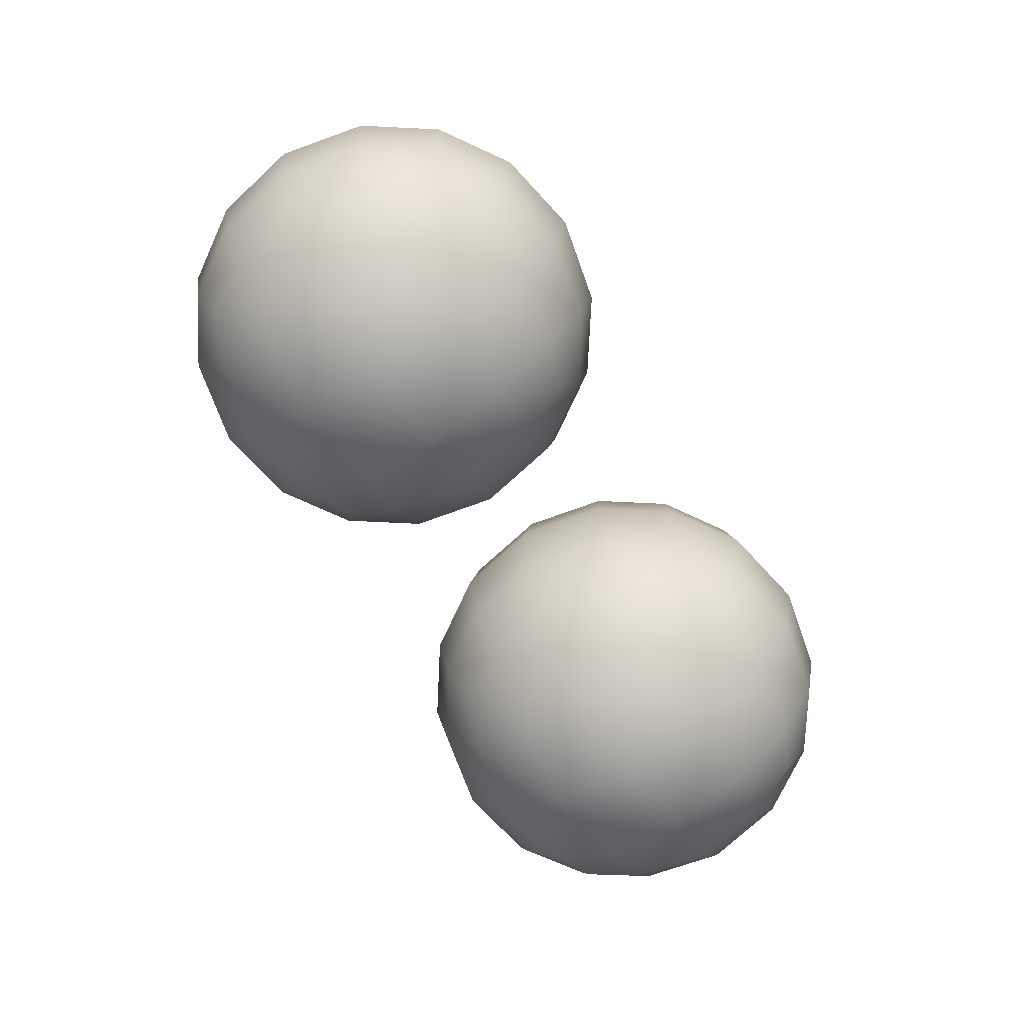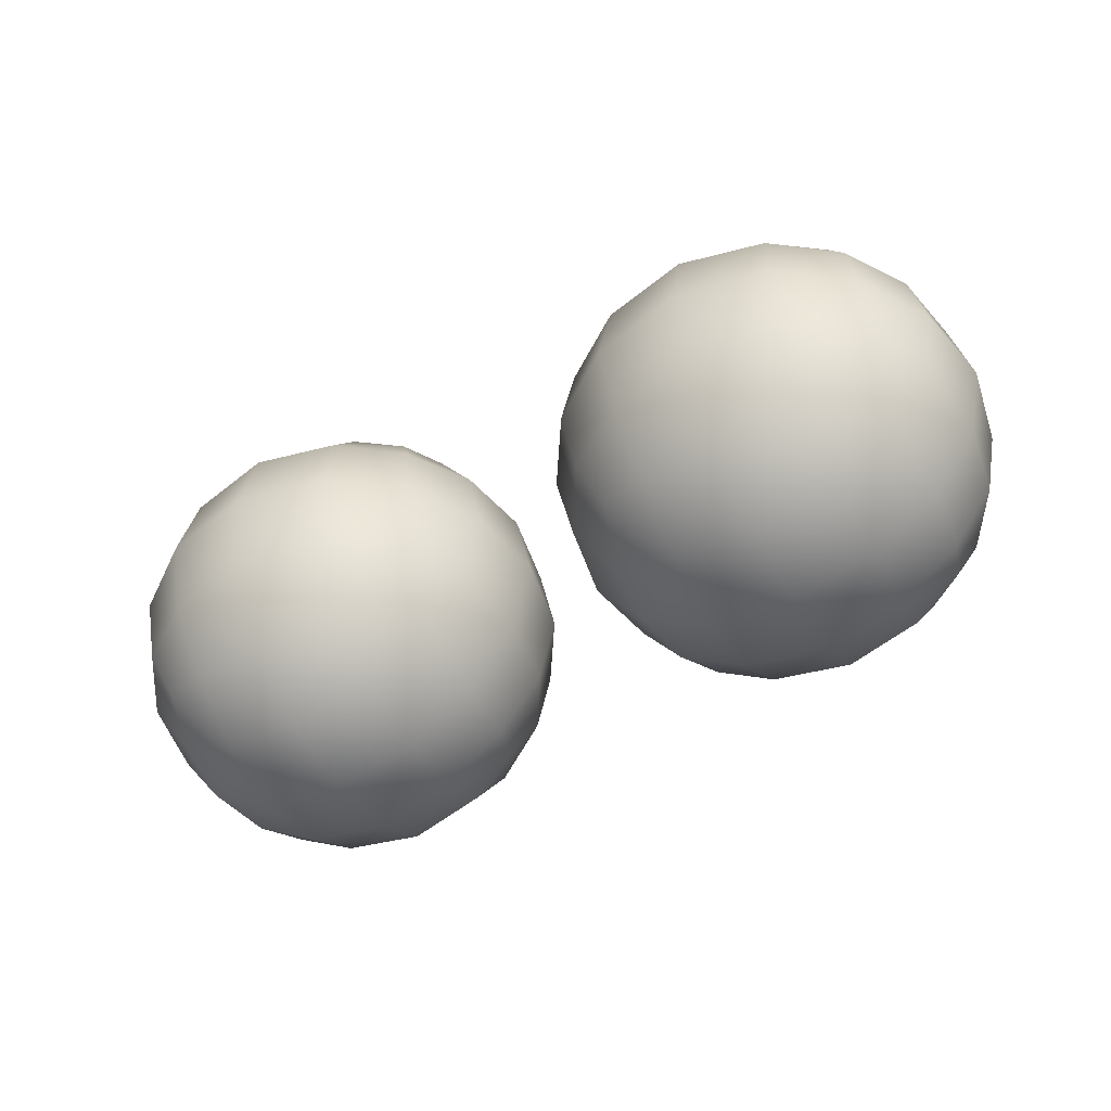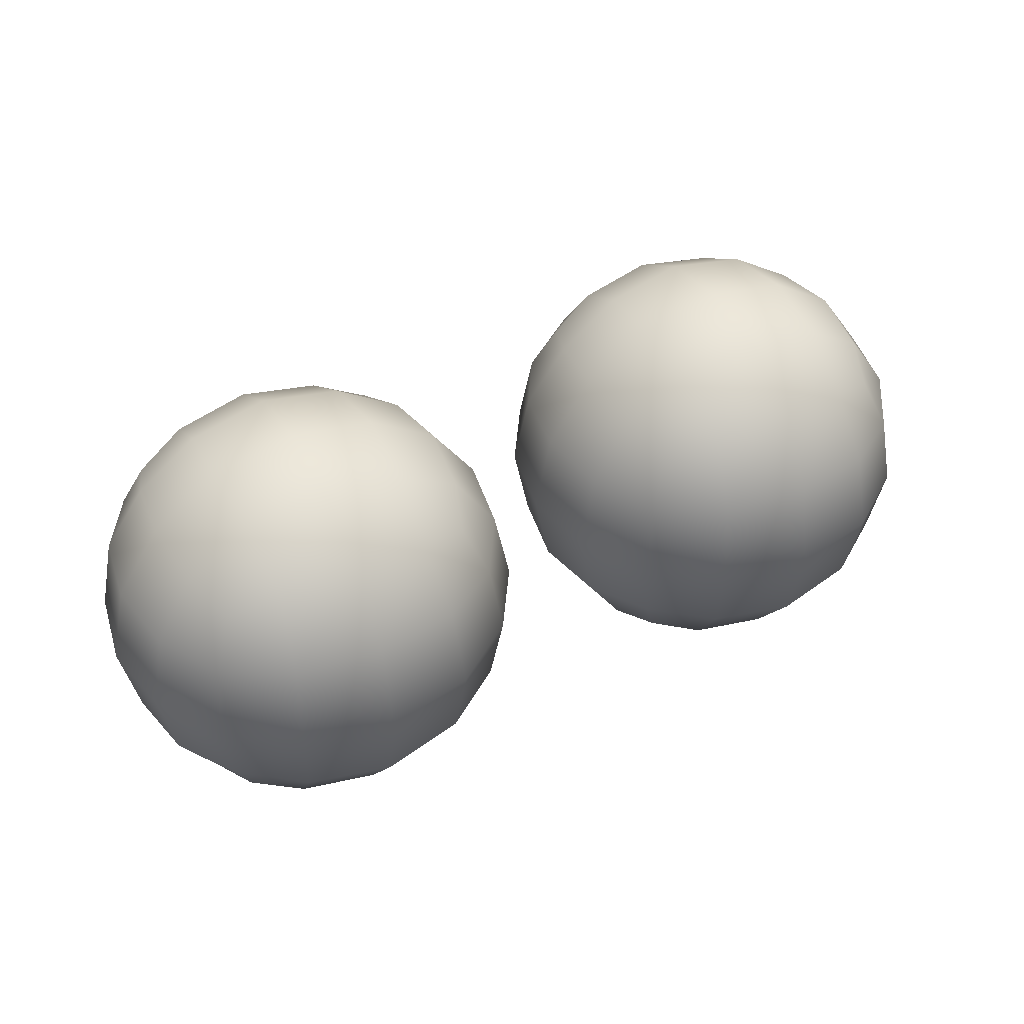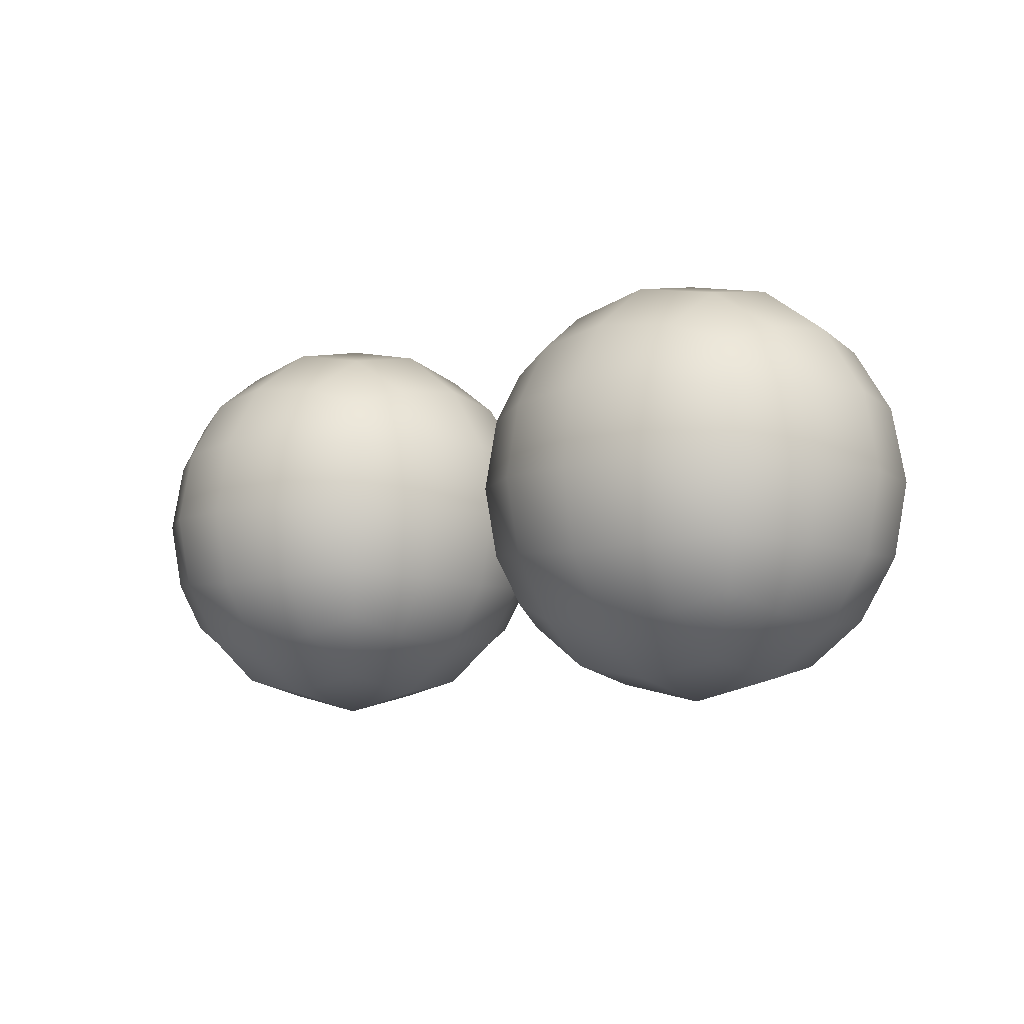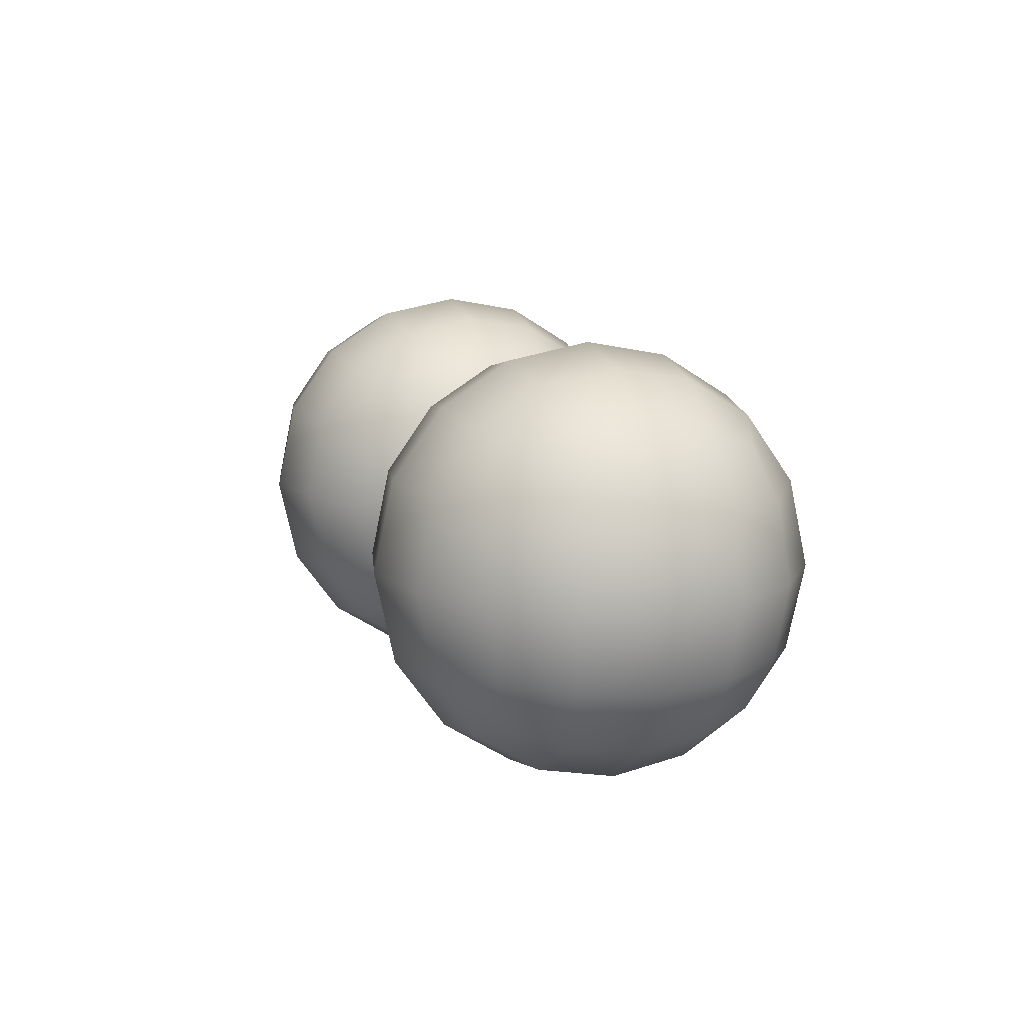
<metadata>
{"format":"obj","ext":"obj","renderer":"f3d","projection":"perspective","resolution":1024,"background":"white","views":[{"elev":-73.0,"azim":-58.7,"up":"+Y"},{"elev":-51.5,"azim":-151.0,"up":"+Z"},{"elev":44.0,"azim":-27.7,"up":"+Z"},{"elev":-7.7,"azim":-139.8,"up":"+Y"},{"elev":11.4,"azim":-107.4,"up":"+Z"}]}
</metadata>
<code>
o Object_19
v -0.1935 1.541 0.2034
v -0.1935 1.541 0.2034
v -0.1836 1.531 0.2285
v -0.1836 1.531 0.2285
v -0.1836 1.531 0.2285
v -0.1919 1.507 0.2368
v -0.1919 1.507 0.2368
v -0.2122 1.51 0.2054
v -0.1986 1.545 0.1658
v -0.1986 1.545 0.1658
v -0.1959 1.473 0.2408
v -0.1959 1.473 0.2408
v -0.2195 1.512 0.1658
v -0.1935 1.541 0.1282
v -0.1935 1.541 0.1282
v -0.2185 1.473 0.2074
v -0.1919 1.439 0.2368
v -0.1919 1.439 0.2368
v -0.2122 1.51 0.1262
v -0.1836 1.531 0.1031
v -0.1836 1.531 0.1031
v -0.227 1.473 0.1658
v -0.2122 1.436 0.2054
v -0.1836 1.415 0.2285
v -0.1836 1.415 0.2285
v -0.1836 1.415 0.2285
v -0.1935 1.405 0.2034
v -0.1935 1.405 0.2034
v -0.2195 1.434 0.1658
v -0.1986 1.401 0.1658
v -0.1986 1.401 0.1658
v -0.1919 1.507 0.09477
v -0.1585 1.541 0.09314
v -0.1585 1.541 0.09314
v -0.2185 1.473 0.1242
v -0.2122 1.436 0.1262
v -0.1935 1.405 0.1282
v -0.1935 1.405 0.1282
v -0.1605 1.51 0.07449
v -0.1209 1.545 0.08809
v -0.1209 1.545 0.08809
v -0.1959 1.473 0.09076
v -0.1919 1.439 0.09477
v -0.1836 1.415 0.1031
v -0.1836 1.415 0.1031
v -0.1209 1.512 0.06714
v -0.08326 1.541 0.09314
v -0.08326 1.541 0.09314
v -0.1625 1.473 0.06817
v -0.1605 1.436 0.07449
v -0.1585 1.405 0.09314
v -0.1585 1.405 0.09314
v -0.08128 1.51 0.07449
v -0.05818 1.531 0.1031
v -0.1209 1.473 0.05968
v -0.1209 1.434 0.06714
v -0.1209 1.401 0.08809
v -0.1209 1.401 0.08809
v -0.07928 1.473 0.06817
v -0.08128 1.436 0.07449
v -0.08326 1.405 0.09314
v -0.08326 1.405 0.09314
v -0.04985 1.507 0.09477
v -0.04985 1.439 0.09477
v -0.05818 1.415 0.1031
v -0.04584 1.473 0.09076
v -0.04822 1.541 0.1282
v -0.02957 1.51 0.1262
v -0.02325 1.473 0.1242
v -0.02957 1.436 0.1262
v -0.07957 1.562 0.1245
v -0.04822 1.405 0.1282
v -0.1209 1.569 0.1216
v -0.07957 1.384 0.1245
v -0.1622 1.562 0.1245
v -0.1651 1.569 0.1658
v -0.1209 1.579 0.1658
v -0.1622 1.562 0.2071
v -0.1585 1.541 0.2385
v -0.1585 1.541 0.2385
v -0.1209 1.569 0.21
v -0.1209 1.545 0.2435
v -0.1209 1.545 0.2435
v -0.07668 1.569 0.1658
v -0.07957 1.562 0.2071
v -0.08326 1.541 0.2385
v -0.08326 1.541 0.2385
v -0.04317 1.545 0.1658
v -0.04822 1.541 0.2034
v -0.05818 1.531 0.2285
v -0.02222 1.512 0.1658
v -0.02957 1.51 0.2054
v -0.01476 1.473 0.1658
v -0.04985 1.507 0.2368
v -0.02325 1.473 0.2074
v -0.02222 1.434 0.1658
v -0.08128 1.51 0.2571
v -0.04584 1.473 0.2408
v -0.04317 1.401 0.1658
v -0.02957 1.436 0.2054
v -0.1209 1.512 0.2645
v -0.07928 1.473 0.2634
v -0.04985 1.439 0.2368
v -0.04822 1.405 0.2034
v -0.07668 1.376 0.1658
v -0.1605 1.51 0.2571
v -0.1209 1.473 0.2719
v -0.1625 1.473 0.2634
v -0.08128 1.436 0.2571
v -0.05818 1.415 0.2285
v -0.1605 1.436 0.2571
v -0.1209 1.434 0.2645
v -0.08326 1.405 0.2385
v -0.08326 1.405 0.2385
v -0.1209 1.401 0.2435
v -0.1209 1.401 0.2435
v -0.1585 1.405 0.2385
v -0.1585 1.405 0.2385
v -0.07957 1.384 0.2071
v -0.1209 1.376 0.21
v -0.1209 1.367 0.1658
v -0.1622 1.384 0.2071
v -0.1651 1.376 0.1658
v -0.1622 1.384 0.1245
v -0.1209 1.376 0.1216
f 2 7 5
f 2 8 7
f 10 8 2
f 8 12 7
f 10 13 8
f 15 13 10
f 8 16 12
f 13 16 8
f 16 18 12
f 15 19 13
f 21 19 15
f 13 22 16
f 19 22 13
f 16 23 18
f 22 23 16
f 23 26 18
f 23 28 26
f 29 28 23
f 22 29 23
f 29 31 28
f 21 32 19
f 34 32 21
f 19 35 22
f 35 29 22
f 32 35 19
f 36 31 29
f 35 36 29
f 36 38 31
f 34 39 32
f 41 39 34
f 32 42 35
f 42 36 35
f 39 42 32
f 43 38 36
f 42 43 36
f 43 45 38
f 41 46 39
f 48 46 41
f 39 49 42
f 49 43 42
f 46 49 39
f 50 45 43
f 49 50 43
f 50 52 45
f 48 53 46
f 54 53 48
f 46 55 49
f 55 50 49
f 53 55 46
f 56 52 50
f 55 56 50
f 56 58 52
f 53 59 55
f 59 56 55
f 60 58 56
f 59 60 56
f 60 62 58
f 63 59 53
f 54 63 53
f 64 62 60
f 64 65 62
f 66 60 59
f 63 66 59
f 66 64 60
f 67 63 54
f 68 66 63
f 67 68 63
f 69 64 66
f 68 69 66
f 70 65 64
f 69 70 64
f 54 71 67
f 54 47 71
f 70 72 65
f 72 61 65
f 47 73 71
f 47 40 73
f 72 74 61
f 74 57 61
f 40 75 73
f 40 33 75
f 33 14 75
f 33 20 14
f 9 75 14
f 9 76 75
f 76 73 75
f 1 76 9
f 77 71 73
f 76 77 73
f 1 78 76
f 78 77 76
f 4 78 1
f 4 80 78
f 80 81 78
f 78 81 77
f 80 83 81
f 77 84 71
f 81 84 77
f 84 67 71
f 83 85 81
f 81 85 84
f 83 87 85
f 84 88 67
f 85 88 84
f 88 68 67
f 87 89 85
f 85 89 88
f 87 90 89
f 88 91 68
f 89 91 88
f 91 69 68
f 90 92 89
f 89 92 91
f 91 93 69
f 92 93 91
f 93 70 69
f 90 94 92
f 86 94 90
f 92 95 93
f 94 95 92
f 93 96 70
f 95 96 93
f 96 72 70
f 86 97 94
f 82 97 86
f 94 98 95
f 97 98 94
f 96 99 72
f 99 74 72
f 95 100 96
f 98 100 95
f 100 99 96
f 82 101 97
f 79 101 82
f 97 102 98
f 101 102 97
f 98 103 100
f 102 103 98
f 100 104 99
f 103 104 100
f 99 105 74
f 104 105 99
f 79 106 101
f 3 106 79
f 3 6 106
f 101 107 102
f 106 107 101
f 6 108 106
f 106 108 107
f 6 11 108
f 102 109 103
f 107 109 102
f 103 110 104
f 109 110 103
f 11 111 108
f 11 17 111
f 108 112 107
f 107 112 109
f 108 111 112
f 109 113 110
f 112 113 109
f 112 115 113
f 111 115 112
f 111 117 115
f 17 117 111
f 17 24 117
f 110 119 104
f 110 114 119
f 104 119 105
f 114 120 119
f 114 116 120
f 119 121 105
f 119 120 121
f 116 122 120
f 116 118 122
f 118 27 122
f 118 25 27
f 30 122 27
f 123 120 122
f 30 123 122
f 123 121 120
f 37 123 30
f 37 124 123
f 124 121 123
f 44 124 37
f 44 51 124
f 125 105 121
f 124 125 121
f 51 125 124
f 125 74 105
f 51 57 125
f 74 125 57
o Object_17
v 0.04822 1.541 0.2034
v 0.04822 1.541 0.2034
v 0.05818 1.531 0.2285
v 0.05818 1.531 0.2285
v 0.05818 1.531 0.2285
v 0.04985 1.507 0.2368
v 0.04985 1.507 0.2368
v 0.02957 1.51 0.2054
v 0.04317 1.545 0.1658
v 0.04317 1.545 0.1658
v 0.04584 1.473 0.2408
v 0.04584 1.473 0.2408
v 0.02222 1.512 0.1658
v 0.04822 1.541 0.1282
v 0.04822 1.541 0.1282
v 0.02325 1.473 0.2074
v 0.04985 1.439 0.2368
v 0.04985 1.439 0.2368
v 0.02957 1.51 0.1262
v 0.05818 1.531 0.1031
v 0.05818 1.531 0.1031
v 0.01476 1.473 0.1658
v 0.02957 1.436 0.2054
v 0.05818 1.415 0.2285
v 0.05818 1.415 0.2285
v 0.05818 1.415 0.2285
v 0.04822 1.405 0.2034
v 0.04822 1.405 0.2034
v 0.02222 1.434 0.1658
v 0.04317 1.401 0.1658
v 0.04317 1.401 0.1658
v 0.04985 1.507 0.09477
v 0.08326 1.541 0.09314
v 0.08326 1.541 0.09314
v 0.02325 1.473 0.1242
v 0.02957 1.436 0.1262
v 0.04822 1.405 0.1282
v 0.04822 1.405 0.1282
v 0.08128 1.51 0.07449
v 0.1209 1.545 0.08809
v 0.1209 1.545 0.08809
v 0.04584 1.473 0.09076
v 0.04985 1.439 0.09477
v 0.05818 1.415 0.1031
v 0.05818 1.415 0.1031
v 0.1209 1.512 0.06714
v 0.1585 1.541 0.09314
v 0.1585 1.541 0.09314
v 0.07928 1.473 0.06817
v 0.08128 1.436 0.07449
v 0.08326 1.405 0.09314
v 0.08326 1.405 0.09314
v 0.1605 1.51 0.07449
v 0.1836 1.531 0.1031
v 0.1209 1.473 0.05968
v 0.1209 1.434 0.06714
v 0.1209 1.401 0.08809
v 0.1209 1.401 0.08809
v 0.1625 1.473 0.06817
v 0.1605 1.436 0.07449
v 0.1585 1.405 0.09314
v 0.1585 1.405 0.09314
v 0.1919 1.507 0.09477
v 0.1919 1.439 0.09477
v 0.1836 1.415 0.1031
v 0.1959 1.473 0.09076
v 0.1935 1.541 0.1282
v 0.2122 1.51 0.1262
v 0.2185 1.473 0.1242
v 0.2122 1.436 0.1262
v 0.1622 1.562 0.1245
v 0.1935 1.405 0.1282
v 0.1209 1.569 0.1216
v 0.1622 1.384 0.1245
v 0.07957 1.562 0.1245
v 0.07668 1.569 0.1658
v 0.1209 1.579 0.1658
v 0.07957 1.562 0.2071
v 0.08326 1.541 0.2385
v 0.08326 1.541 0.2385
v 0.1209 1.569 0.21
v 0.1209 1.545 0.2435
v 0.1209 1.545 0.2435
v 0.1651 1.569 0.1658
v 0.1622 1.562 0.2071
v 0.1585 1.541 0.2385
v 0.1585 1.541 0.2385
v 0.1986 1.545 0.1658
v 0.1935 1.541 0.2034
v 0.1836 1.531 0.2285
v 0.2195 1.512 0.1658
v 0.2122 1.51 0.2054
v 0.227 1.473 0.1658
v 0.1919 1.507 0.2368
v 0.2185 1.473 0.2074
v 0.2195 1.434 0.1658
v 0.1605 1.51 0.2571
v 0.1959 1.473 0.2408
v 0.1986 1.401 0.1658
v 0.2122 1.436 0.2054
v 0.1209 1.512 0.2645
v 0.1625 1.473 0.2634
v 0.1919 1.439 0.2368
v 0.1935 1.405 0.2034
v 0.1651 1.376 0.1658
v 0.08128 1.51 0.2571
v 0.1209 1.473 0.2719
v 0.07928 1.473 0.2634
v 0.1605 1.436 0.2571
v 0.1836 1.415 0.2285
v 0.08128 1.436 0.2571
v 0.1209 1.434 0.2645
v 0.1585 1.405 0.2385
v 0.1585 1.405 0.2385
v 0.1209 1.401 0.2435
v 0.1209 1.401 0.2435
v 0.08326 1.405 0.2385
v 0.08326 1.405 0.2385
v 0.1622 1.384 0.2071
v 0.1209 1.376 0.21
v 0.1209 1.367 0.1658
v 0.07957 1.384 0.2071
v 0.07668 1.376 0.1658
v 0.07957 1.384 0.1245
v 0.1209 1.376 0.1216
f 127 132 130
f 127 133 132
f 135 133 127
f 133 137 132
f 135 138 133
f 140 138 135
f 133 141 137
f 138 141 133
f 141 143 137
f 140 144 138
f 146 144 140
f 138 147 141
f 144 147 138
f 141 148 143
f 147 148 141
f 148 151 143
f 148 153 151
f 154 153 148
f 147 154 148
f 154 156 153
f 146 157 144
f 159 157 146
f 144 160 147
f 160 154 147
f 157 160 144
f 161 156 154
f 160 161 154
f 161 163 156
f 159 164 157
f 166 164 159
f 157 167 160
f 167 161 160
f 164 167 157
f 168 163 161
f 167 168 161
f 168 170 163
f 166 171 164
f 173 171 166
f 164 174 167
f 174 168 167
f 171 174 164
f 175 170 168
f 174 175 168
f 175 177 170
f 173 178 171
f 179 178 173
f 171 180 174
f 180 175 174
f 178 180 171
f 181 177 175
f 180 181 175
f 181 183 177
f 178 184 180
f 184 181 180
f 185 183 181
f 184 185 181
f 185 187 183
f 188 184 178
f 179 188 178
f 189 187 185
f 189 190 187
f 191 185 184
f 188 191 184
f 191 189 185
f 192 188 179
f 193 191 188
f 192 193 188
f 194 189 191
f 193 194 191
f 195 190 189
f 194 195 189
f 179 196 192
f 179 172 196
f 195 197 190
f 197 186 190
f 172 198 196
f 172 165 198
f 197 199 186
f 199 182 186
f 165 200 198
f 165 158 200
f 158 139 200
f 158 145 139
f 134 200 139
f 134 201 200
f 201 198 200
f 126 201 134
f 202 196 198
f 201 202 198
f 126 203 201
f 203 202 201
f 129 203 126
f 129 205 203
f 205 206 203
f 203 206 202
f 205 208 206
f 202 209 196
f 206 209 202
f 209 192 196
f 208 210 206
f 206 210 209
f 208 212 210
f 209 213 192
f 210 213 209
f 213 193 192
f 212 214 210
f 210 214 213
f 212 215 214
f 213 216 193
f 214 216 213
f 216 194 193
f 215 217 214
f 214 217 216
f 216 218 194
f 217 218 216
f 218 195 194
f 215 219 217
f 211 219 215
f 217 220 218
f 219 220 217
f 218 221 195
f 220 221 218
f 221 197 195
f 211 222 219
f 207 222 211
f 219 223 220
f 222 223 219
f 221 224 197
f 224 199 197
f 220 225 221
f 223 225 220
f 225 224 221
f 207 226 222
f 204 226 207
f 222 227 223
f 226 227 222
f 223 228 225
f 227 228 223
f 225 229 224
f 228 229 225
f 224 230 199
f 229 230 224
f 204 231 226
f 128 231 204
f 128 131 231
f 226 232 227
f 231 232 226
f 131 233 231
f 231 233 232
f 131 136 233
f 227 234 228
f 232 234 227
f 228 235 229
f 234 235 228
f 136 236 233
f 136 142 236
f 233 237 232
f 232 237 234
f 233 236 237
f 234 238 235
f 237 238 234
f 237 240 238
f 236 240 237
f 236 242 240
f 142 242 236
f 142 149 242
f 235 244 229
f 235 239 244
f 229 244 230
f 239 245 244
f 239 241 245
f 244 246 230
f 244 245 246
f 241 247 245
f 241 243 247
f 243 152 247
f 243 150 152
f 155 247 152
f 248 245 247
f 155 248 247
f 248 246 245
f 162 248 155
f 162 249 248
f 249 246 248
f 169 249 162
f 169 176 249
f 250 230 246
f 249 250 246
f 176 250 249
f 250 199 230
f 176 182 250
f 199 250 182

</code>
